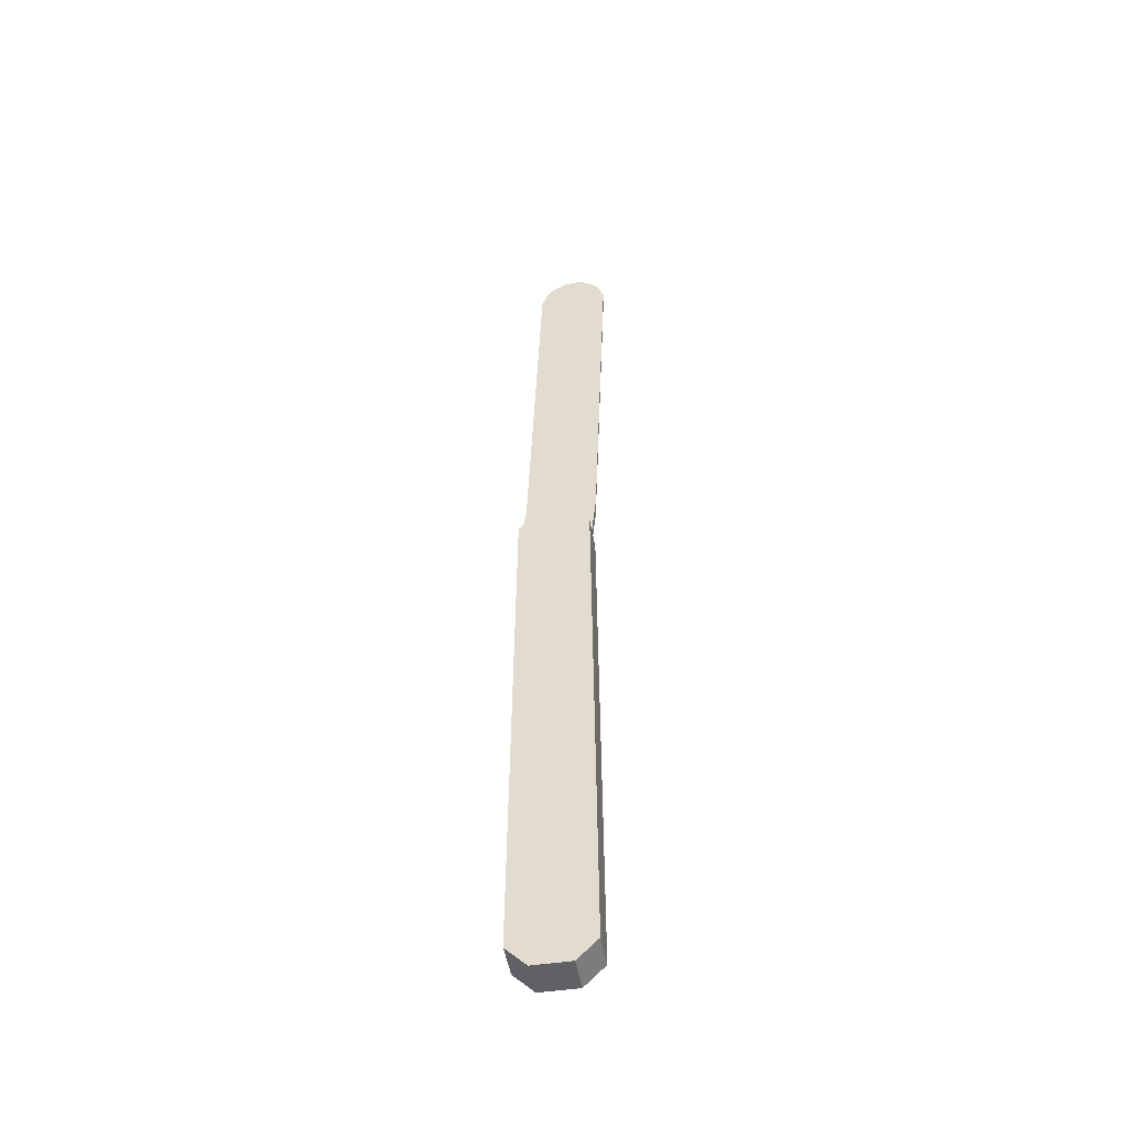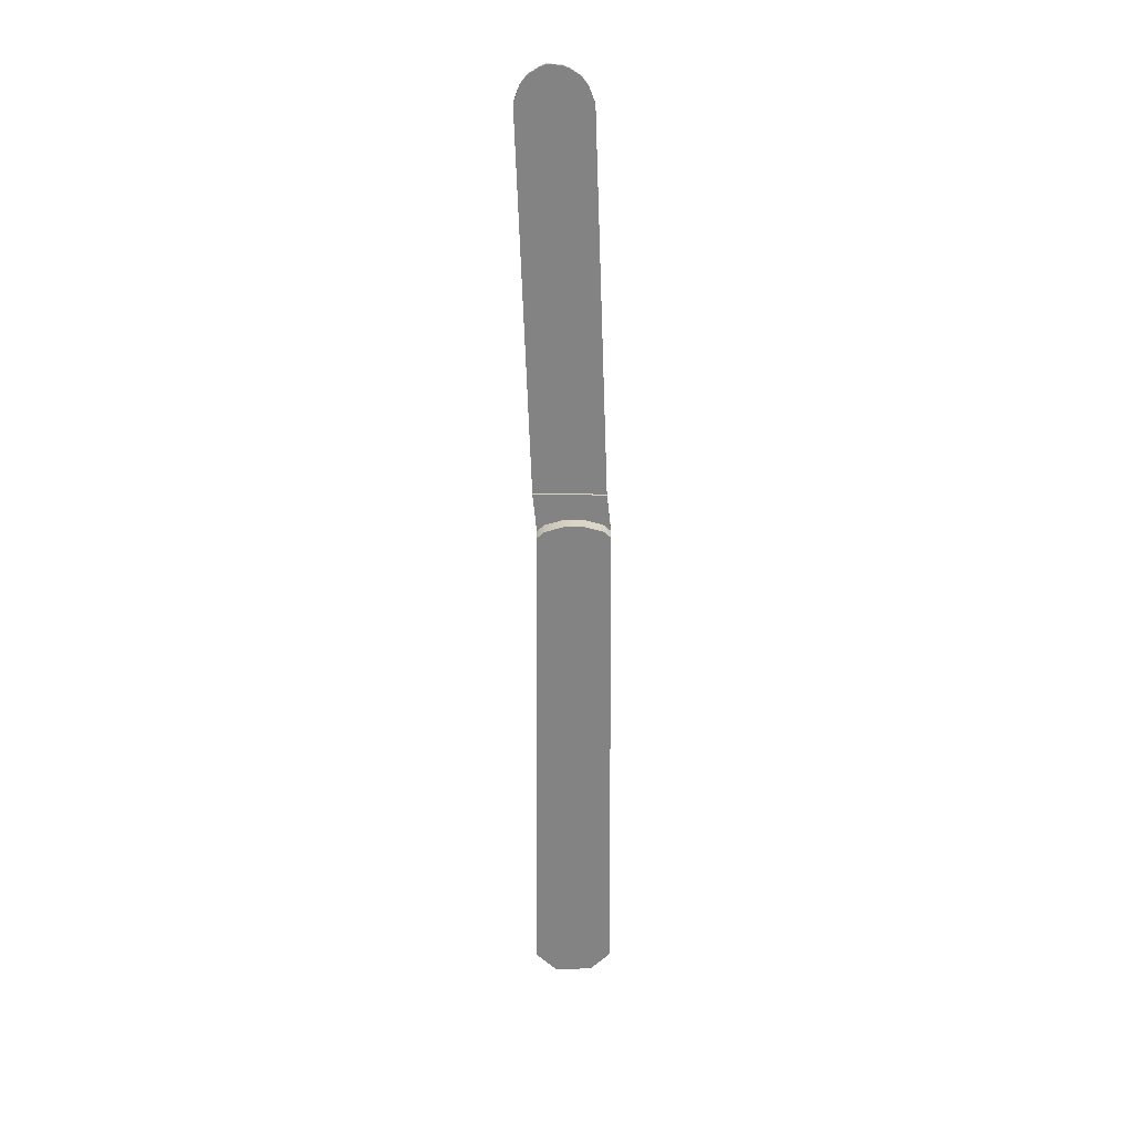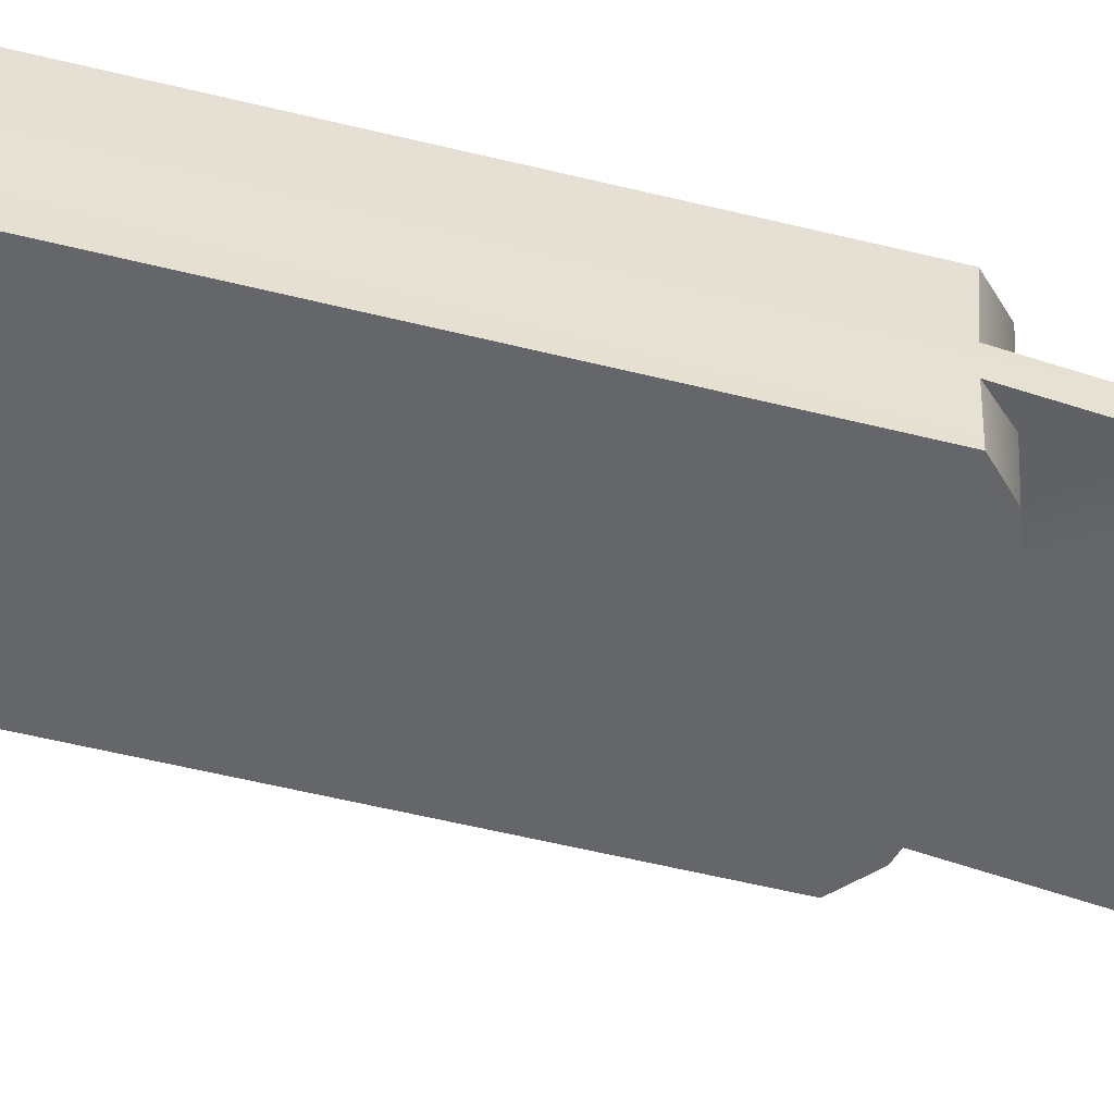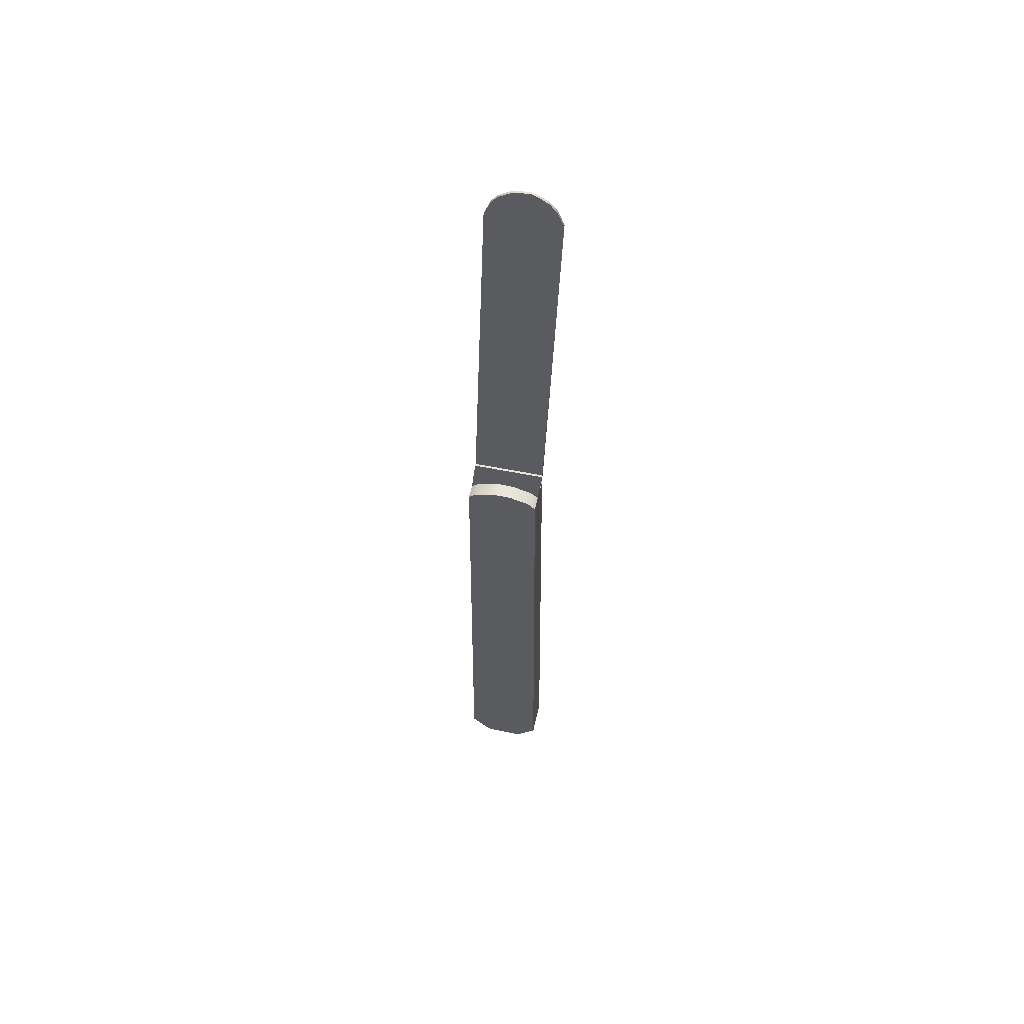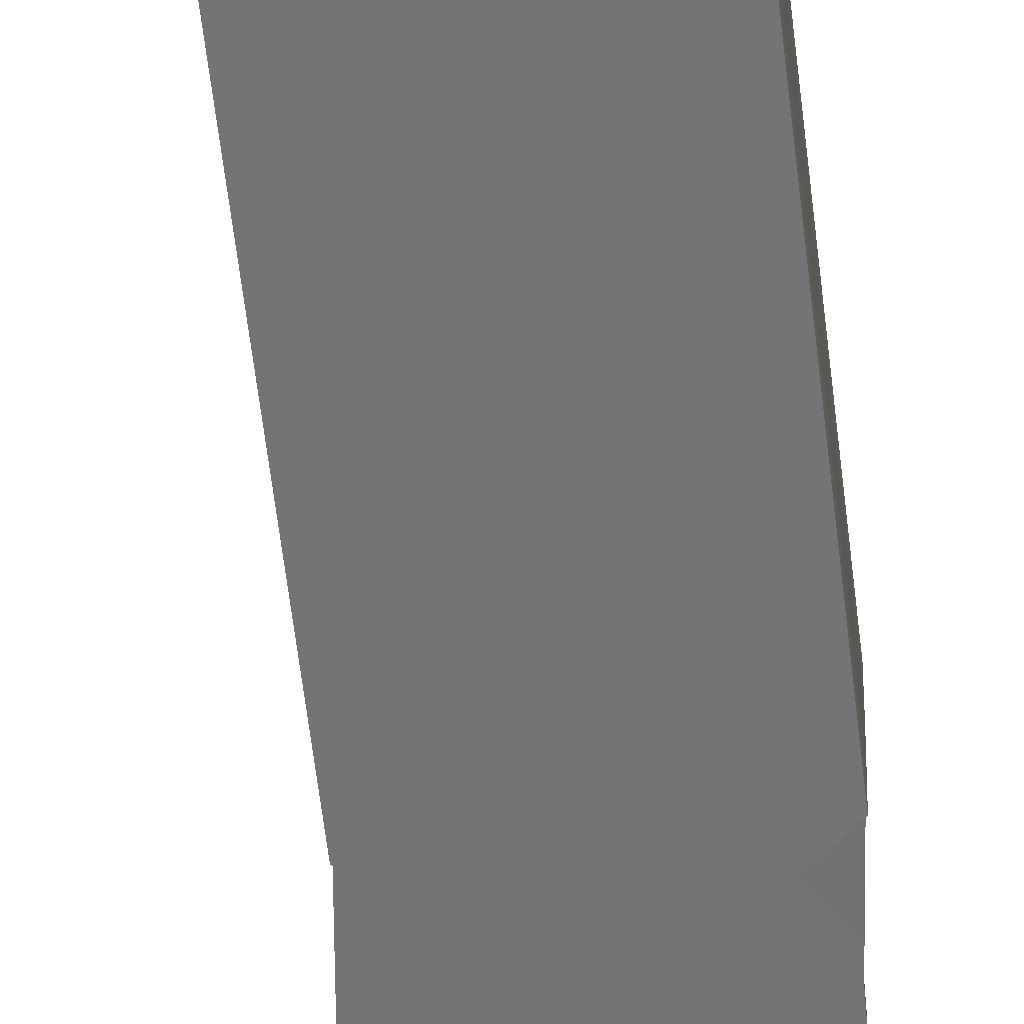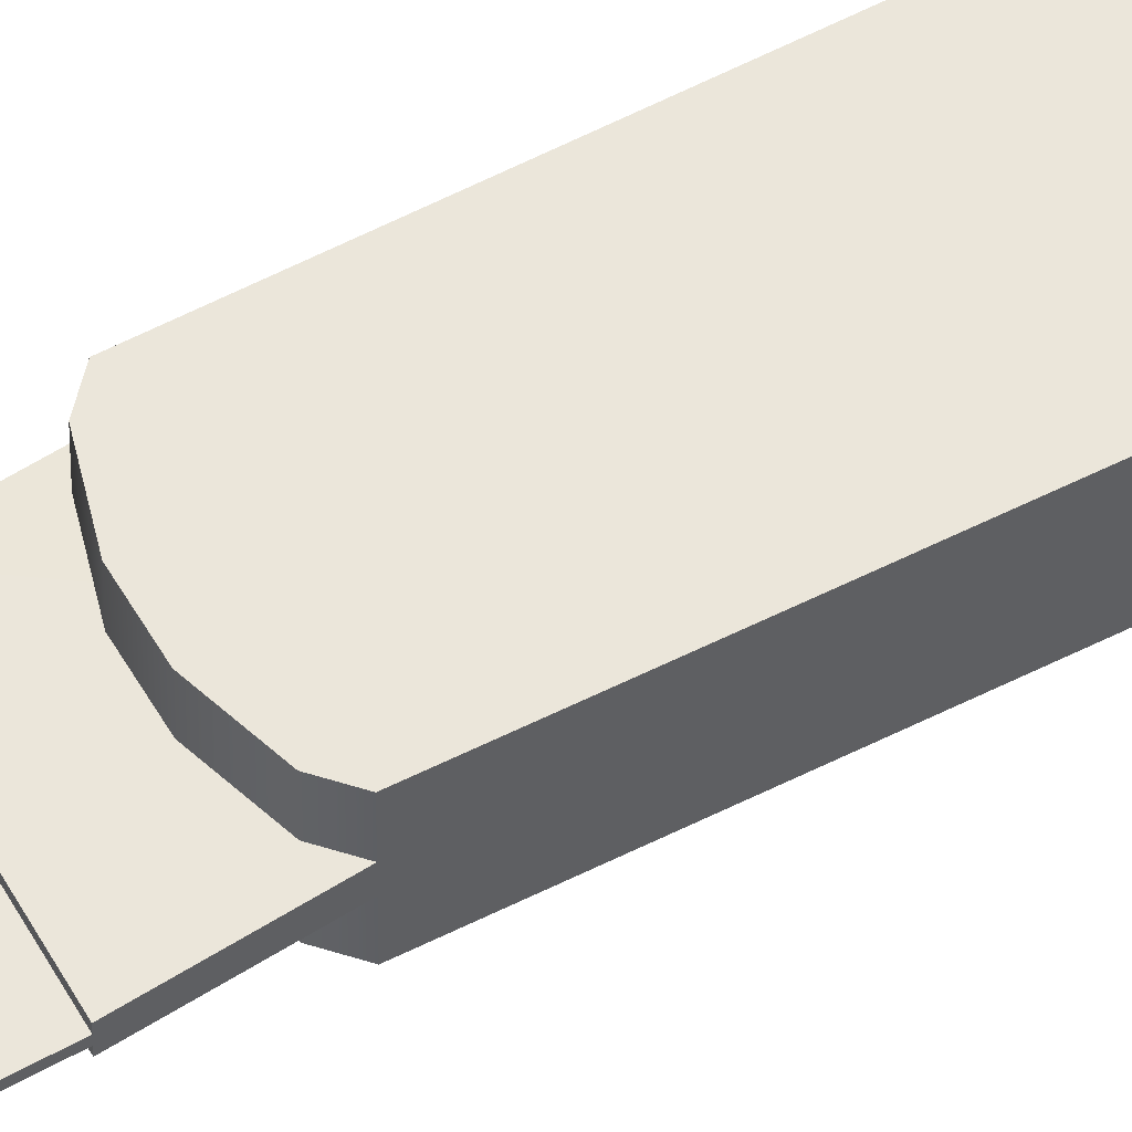
<metadata>
{"format":"obj","ext":"obj","renderer":"f3d","projection":"perspective","resolution":1024,"background":"white","views":[{"elev":-48.4,"azim":-170.4,"up":"+Y"},{"elev":29.0,"azim":-0.6,"up":"+Y"},{"elev":-51.7,"azim":74.7,"up":"+Z"},{"elev":56.2,"azim":-167.3,"up":"+Y"},{"elev":-56.1,"azim":6.3,"up":"+Z"},{"elev":54.8,"azim":-118.8,"up":"+Z"}]}
</metadata>
<code>
g Knife
v 0.001837 0.1395 -0.003761
v -0.001837 0.1395 -0.003761
v -0.005971 0.1383 -0.003761
v 0.00597 0.1383 -0.003761
v 0.007452 0.1369 -0.003761
v -0.007452 0.1369 -0.003761
v -0.008201 0.02986 0.003761
v -0.008201 0.02986 -0.003761
v 0.008201 0.02986 -0.003761
v 0.008201 0.02986 0.003761
v 0.003946 0.02567 -0.003761
v 0.003946 0.02567 0.003761
v -0.003947 0.02567 -0.003761
v -0.003947 0.02567 0.003761
v 0.00597 0.1383 0.003761
v 0.001837 0.1395 0.003761
v -0.001837 0.1395 0.003761
v -0.005971 0.1383 0.003761
v 0.007452 0.1369 0.003761
v -0.007452 0.1369 0.003761
v -0.005971 0.1383 0.000741
v -0.005971 0.1383 -0.000741
v -0.007452 0.1369 -0.000741
v -0.007452 0.1369 0.000741
v 0.007468 0.1368 -0.00087
v 0.007468 0.1368 0.000611
v 0.001837 0.1395 -0.000741
v 0.001837 0.1395 0.000741
v 0.00597 0.1383 0.000741
v 0.00597 0.1383 -0.000741
v -0.001837 0.1395 0.000741
v -0.001837 0.1395 -0.000741
v -0.00827 0.1452 0.000741
v -0.00827 0.1452 -0.000741
v 0.006631 0.1449 -0.000741
v 0.006631 0.1449 0.000741
v -0.00827 0.1452 0.000247
v -0.00827 0.1452 -0.000247
v 0.006631 0.1449 -0.000247
v 0.006631 0.1449 0.000247
v -0.01111 0.224 0.000247
v -0.01111 0.224 -0.000247
v 0.003791 0.2237 -0.000247
v 0.003791 0.2237 0.000247
v -0.009877 0.2273 -0.000247
v -0.009877 0.2273 0.000247
v 0.002559 0.227 -0.000247
v 0.002559 0.227 0.000247
v -0.008433 0.2291 -0.000247
v -0.008433 0.2291 0.000247
v 0.001196 0.2288 -0.000247
v 0.001196 0.2288 0.000247
v -0.006297 0.2305 -0.000247
v -0.006297 0.2305 0.000247
v -0.000862 0.2302 -0.000247
v -0.000862 0.2302 0.000247
v -0.004715 0.231 0.000247
v -0.004715 0.231 -0.000247
v -0.005008 0.231 -0.000247
v -0.005008 0.231 0.000247
v -0.002057 0.2307 -0.000247
v -0.002057 0.2307 0.000247
v -0.003169 0.2308 -0.000247
v -0.003169 0.2308 0.000247
v -0.00235 0.2307 0.000247
v -0.00235 0.2307 -0.000247
v -0.003896 0.2309 0.000247
v -0.003896 0.2309 -0.000247
v 0.00597 0.1383 -0.003761
v 0.001837 0.1395 -0.003761
v -0.001837 0.1395 -0.003761
v -0.005971 0.1383 -0.003761
v 0.007452 0.1369 -0.003761
v 0.007452 0.1369 -0.003761
v -0.007452 0.1369 -0.003761
v -0.007452 0.1369 -0.003761
v -0.007452 0.1369 0.000741
v -0.007452 0.1369 0.000741
v -0.007452 0.1369 0.003761
v -0.007452 0.1369 0.003761
v 0.008201 0.02986 0.003761
v 0.008201 0.02986 0.003761
v 0.008201 0.02986 -0.003761
v 0.008201 0.02986 -0.003761
v -0.008201 0.02986 -0.003761
v -0.008201 0.02986 -0.003761
v -0.008201 0.02986 0.003761
v -0.008201 0.02986 0.003761
v -0.003947 0.02567 0.003761
v -0.003947 0.02567 0.003761
v 0.003946 0.02567 0.003761
v 0.003946 0.02567 0.003761
v 0.003946 0.02567 -0.003761
v 0.003946 0.02567 -0.003761
v -0.003947 0.02567 -0.003761
v -0.003947 0.02567 -0.003761
v 0.00597 0.1383 0.003761
v 0.001837 0.1395 0.003761
v -0.001837 0.1395 0.003761
v -0.005971 0.1383 0.003761
v 0.007452 0.1369 0.003761
v 0.007452 0.1369 0.003761
v 0.007468 0.1368 0.000611
v 0.007468 0.1368 0.000611
v 0.006631 0.1449 -0.000741
v 0.006631 0.1449 -0.000741
v 0.007468 0.1368 -0.00087
v 0.007468 0.1368 -0.00087
v -0.007452 0.1369 -0.000741
v -0.007452 0.1369 -0.000741
v 0.00597 0.1383 -0.000741
v 0.00597 0.1383 0.000741
v -0.001837 0.1395 -0.000741
v 0.001837 0.1395 -0.000741
v -0.001837 0.1395 0.000741
v 0.001837 0.1395 0.000741
v -0.005971 0.1383 -0.000741
v -0.005971 0.1383 0.000741
v -0.00827 0.1452 -0.000247
v -0.00827 0.1452 -0.000247
v -0.00827 0.1452 -0.000741
v -0.00827 0.1452 -0.000741
v 0.006631 0.1449 0.000247
v 0.006631 0.1449 0.000247
v 0.006631 0.1449 0.000741
v 0.006631 0.1449 0.000741
v -0.00827 0.1452 0.000741
v -0.00827 0.1452 0.000741
v -0.00827 0.1452 0.000247
v -0.00827 0.1452 0.000247
v 0.006631 0.1449 -0.000247
v 0.006631 0.1449 -0.000247
v -0.01111 0.224 -0.000247
v -0.01111 0.224 0.000247
v 0.003791 0.2237 -0.000247
v 0.003791 0.2237 0.000247
v 0.002559 0.227 -0.000247
v 0.002559 0.227 0.000247
v -0.008433 0.2291 -0.000247
v -0.006297 0.2305 -0.000247
v -0.008433 0.2291 0.000247
v -0.009877 0.2273 0.000247
v 0.001196 0.2288 -0.000247
v -0.009877 0.2273 -0.000247
v 0.001196 0.2288 0.000247
v -0.005008 0.231 -0.000247
v -0.006297 0.2305 0.000247
v -0.000862 0.2302 -0.000247
v -0.000862 0.2302 0.000247
v -0.004715 0.231 -0.000247
v -0.005008 0.231 0.000247
v -0.004715 0.231 0.000247
v -0.003169 0.2308 -0.000247
v -0.00235 0.2307 -0.000247
v -0.003169 0.2308 0.000247
v -0.00235 0.2307 0.000247
v -0.003896 0.2309 -0.000247
v -0.003896 0.2309 0.000247
v -0.002057 0.2307 -0.000247
v -0.002057 0.2307 0.000247
f 81 101 80 87
f 118 77 79 18
f 107 103 82 83
f 100 97 98 99
f 90 95 93 91
f 81 87 89 92
f 9 10 12 94
f 85 84 11 96
f 88 86 13 14
f 80 101 97 100
f 103 102 82
f 75 73 84 85
f 112 116 16 15
f 83 74 107
f 115 118 18 17
f 116 115 17 16
f 104 112 15 19
f 73 75 72 69
f 69 72 71 70
f 5 4 111 25
f 21 31 127
f 1 2 113 114
f 27 32 122 105
f 2 3 117 113
f 30 27 105
f 4 1 114 111
f 108 30 105
f 3 76 109 117
f 24 21 127
f 7 20 78
f 123 129 128 125
f 29 26 126
f 28 29 126
f 31 28 126 127
f 22 23 122
f 107 106 131
f 32 22 122
f 103 124 36
f 103 107 131 124
f 35 121 119 132
f 120 130 134 133
f 133 134 142 144
f 39 38 42 135
f 124 131 43 44
f 37 40 136 41
f 47 135 51
f 46 41 50
f 44 43 137 138
f 51 135 55
f 50 41 54
f 42 49 140
f 144 142 141 139
f 136 48 145
f 138 137 143 52
f 42 45 49
f 55 135 154 61
f 54 41 57 60
f 42 150 157
f 41 136 155 67
f 42 140 146 150
f 139 141 147 53
f 136 145 149
f 52 143 148 56
f 58 59 151 152
f 66 63 64 156
f 68 58 152 158
f 63 68 158 64
f 159 66 156 160
f 41 67 57
f 53 147 151 59
f 135 153 154
f 136 149 62 65
f 135 42 157 153
f 56 148 159 160
f 136 65 155
f 8 7 78 110
f 110 78 33 130 120 34
f 6 8 110

</code>
